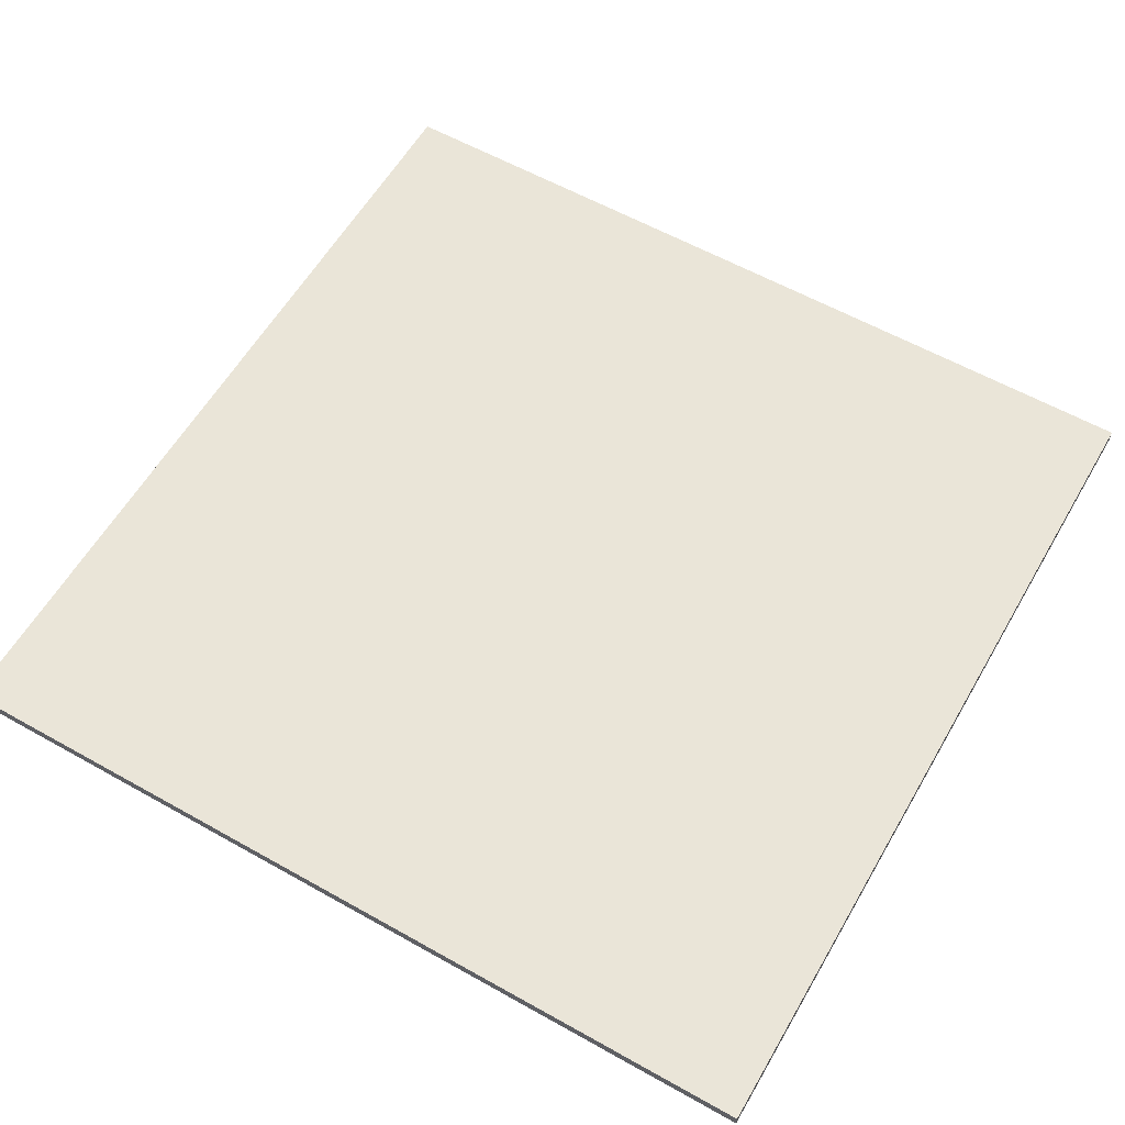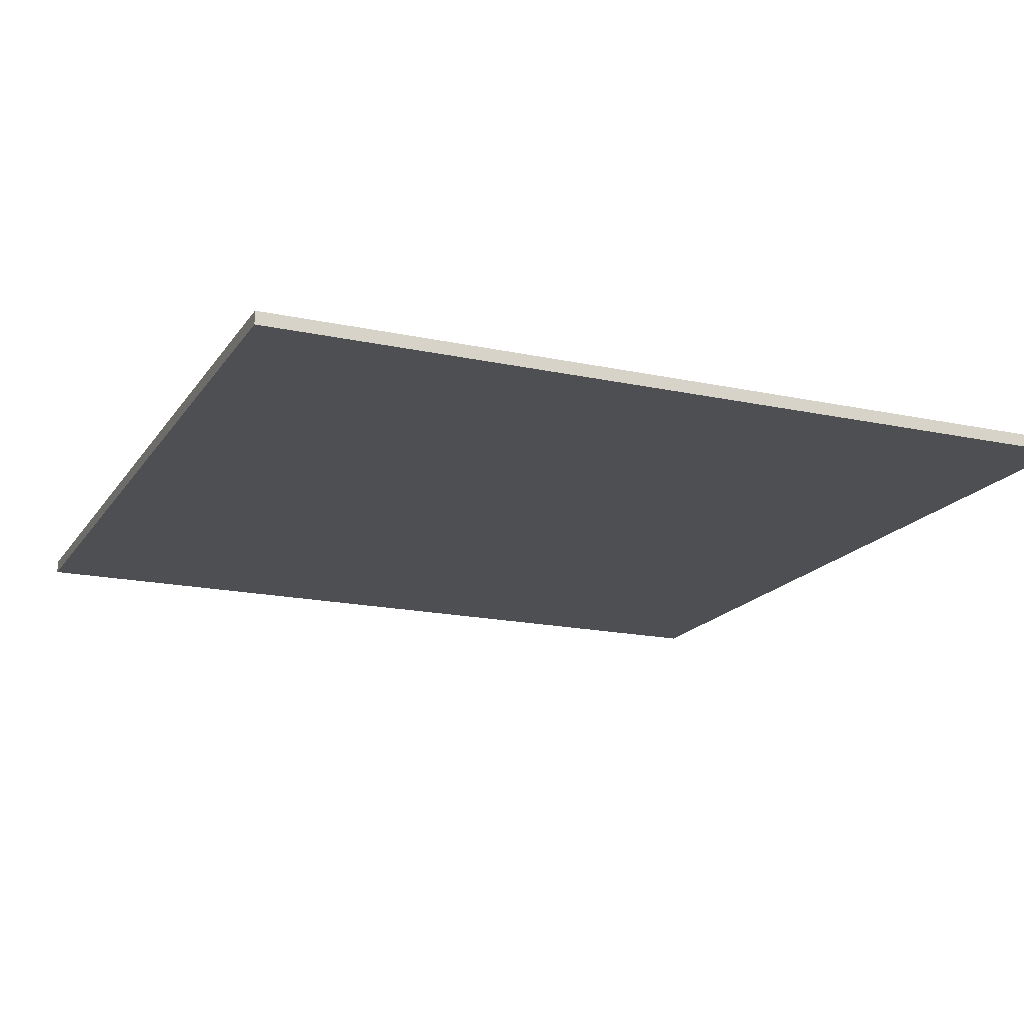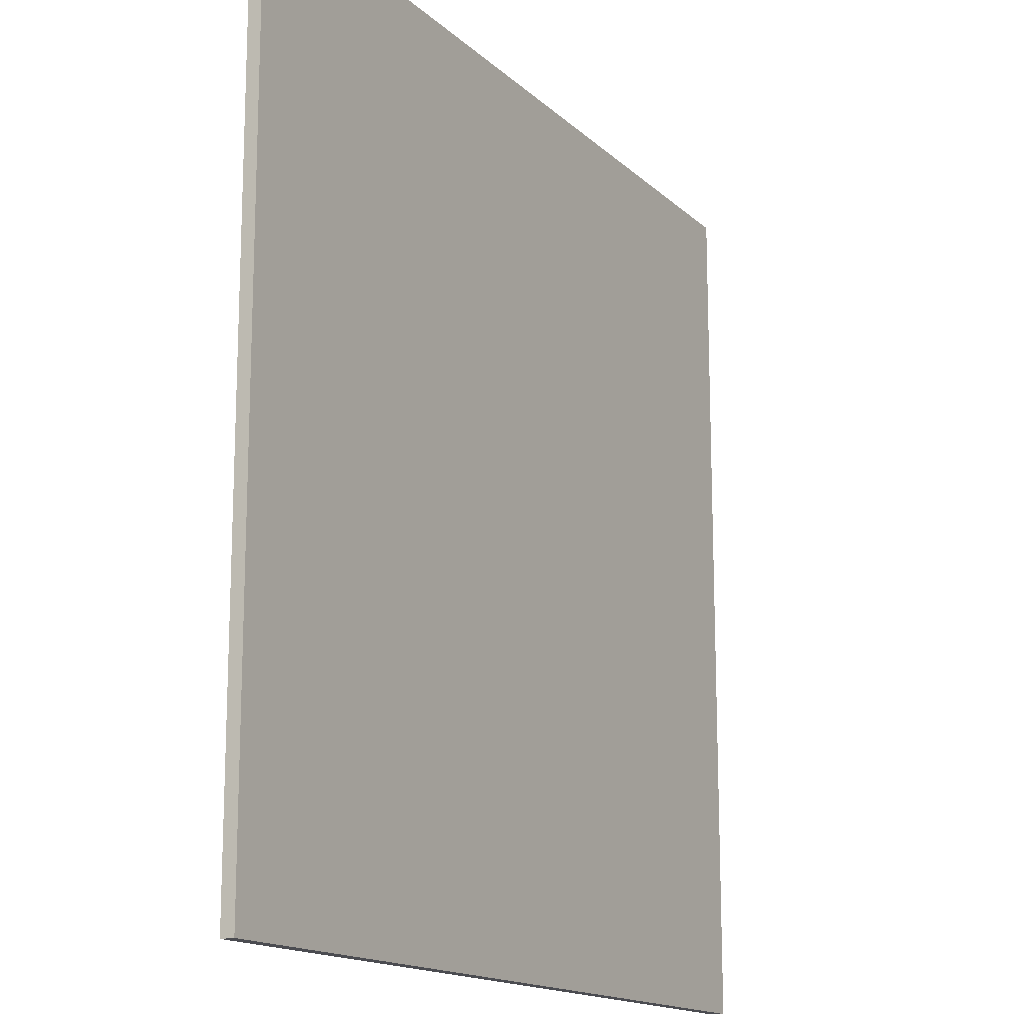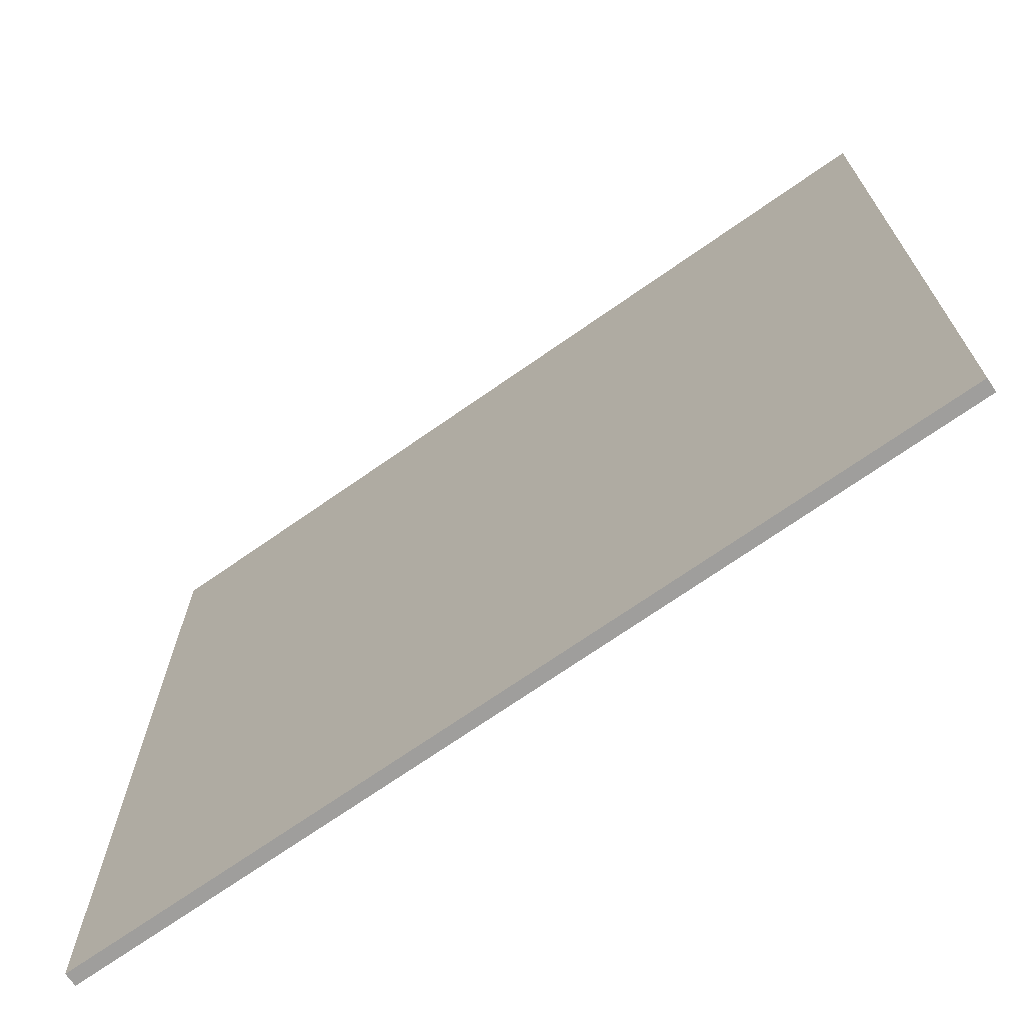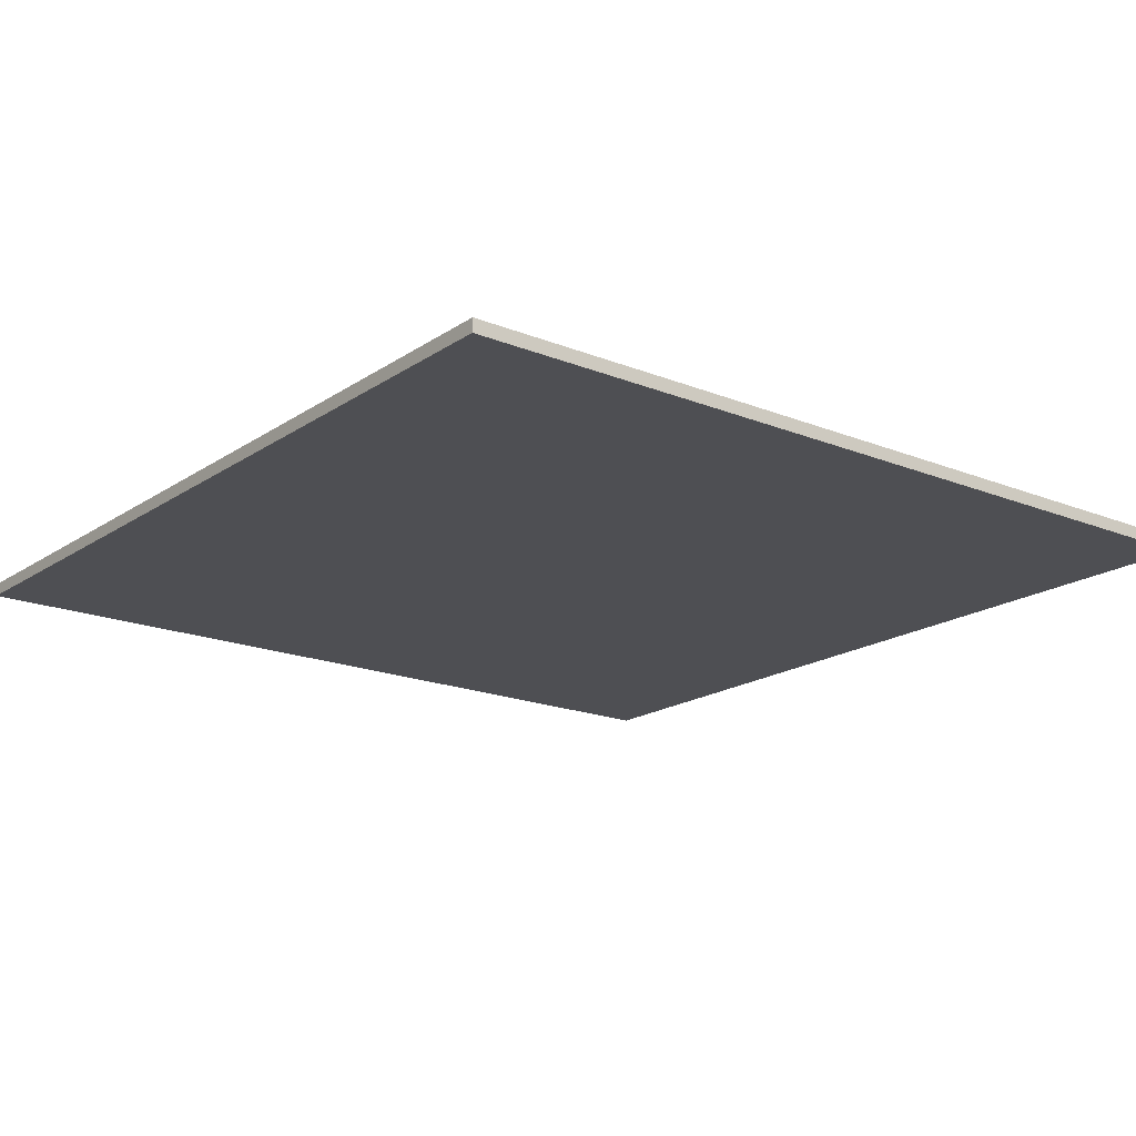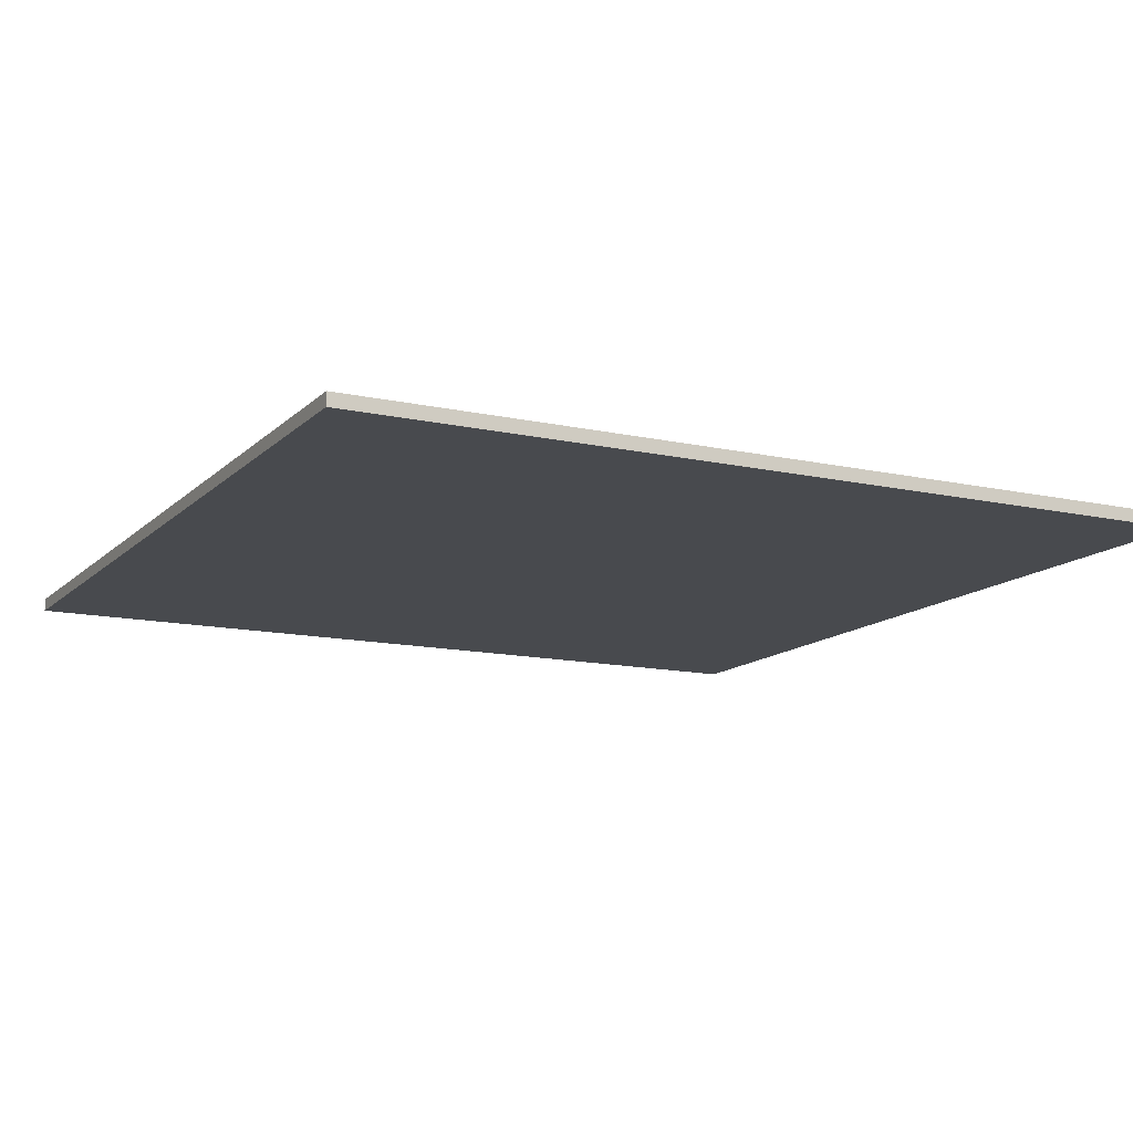
<metadata>
{"format":"obj","ext":"obj","renderer":"f3d","projection":"perspective","resolution":1024,"background":"white","views":[{"elev":59.3,"azim":-150.0,"up":"+Y"},{"elev":-17.6,"azim":-113.2,"up":"+Y"},{"elev":-15.4,"azim":119.3,"up":"+Z"},{"elev":-71.0,"azim":-145.0,"up":"+Z"},{"elev":-18.2,"azim":-38.0,"up":"+Y"},{"elev":-13.1,"azim":153.0,"up":"+Y"}]}
</metadata>
<code>
o Cube
v 13 -0.3851 -12.01
v 13 -0.3851 12.76
v -11.77 -0.3851 12.76
v -11.77 -0.3851 -12.01
v 13 -0.008786 -12.01
v 13 -0.008786 12.76
v -11.77 -0.008786 12.76
v -11.77 -0.008786 -12.01
f 1 2 3
f 1 3 4
f 5 8 7
f 5 7 6
f 1 5 6
f 1 6 2
f 2 6 7
f 2 7 3
f 3 7 8
f 3 8 4
f 5 1 4
f 5 4 8

</code>
